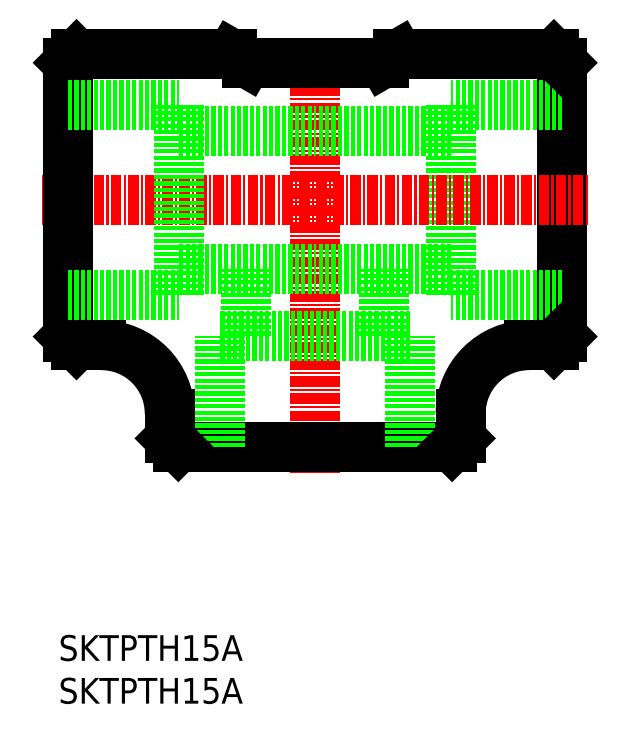
<metadata>
{"format":"dxf","ext":"dxf","renderer":"ezdxf+matplotlib","layout":"modelspace","background":"white","min_lineweight":24,"dpi":150}
</metadata>
<code>
0
SECTION
2
ENTITIES
0
INSERT
8
0
2
*U6
10
0
20
0
30
0
0
INSERT
8
0
2
*U7
10
0
20
0
30
0
0
LINE
8
CENTER
10
30
20
27
30
0
11
30
21
76.9
31
0
0
LINE
8
0
10
14
20
30
30
0
11
46
21
30
31
0
0
LINE
8
0
10
47
20
31
30
0
11
47
21
33.9
31
0
0
LINE
8
0
10
13
20
31
30
0
11
13
21
33.9
31
0
0
LINE
8
0
10
41.1
20
30
30
0
11
41.1
21
43
31
0
0
LINE
8
0
10
18.9
20
30
30
0
11
18.9
21
43
31
0
0
LINE
8
0
10
38.05
20
43
30
0
11
38.05
21
50.85
31
0
0
LINE
8
0
10
18.9
20
43
30
0
11
41.1
21
43
31
0
0
LINE
8
0
10
58.9
20
42.9
30
0
11
58.9
21
74.9
31
0
0
LINE
8
0
10
57.9
20
75.9
30
0
11
39.73
21
75.9
31
0
0
LINE
8
0
10
57.9
20
41.9
30
0
11
55
21
41.9
31
0
0
LINE
8
0
10
58.9
20
70
30
0
11
45.9
21
70
31
0
0
LINE
8
0
10
58.9
20
47.8
30
0
11
45.9
21
47.8
31
0
0
LINE
8
0
10
45.9
20
66.95
30
0
11
30
21
66.95
31
0
0
LINE
8
0
10
45.9
20
50.85
30
0
11
30
21
50.85
31
0
0
ARC
8
0
10
55
20
33.9
30
0
40
8
50
90
51
180
0
LINE
8
0
10
38
20
74.9
30
0
11
30
21
74.9
31
0
0
LINE
8
0
10
38
20
74.9
30
0
11
39.73
21
75.9
31
0
0
LINE
8
0
10
45.9
20
47.8
30
0
11
45.9
21
70
31
0
0
LINE
8
0
10
57.9
20
75.9
30
0
11
58.9
21
74.9
31
0
0
LINE
8
0
10
58.9
20
42.9
30
0
11
57.9
21
41.9
31
0
0
LINE
8
0
10
47
20
31
30
0
11
46
21
30
31
0
0
LINE
8
0
10
14
20
30
30
0
11
13
21
31
31
0
0
LINE
8
0
10
21.95
20
43
30
0
11
21.95
21
50.85
31
0
0
LINE
8
CENTER
10
-1.9
20
58.9
30
0
11
61.9
21
58.9
31
0
0
LINE
8
0
10
1.1
20
42.9
30
0
11
1.1
21
74.9
31
0
0
LINE
8
0
10
2.1
20
75.9
30
0
11
1.1
21
74.9
31
0
0
LINE
8
0
10
2.1
20
75.9
30
0
11
20.27
21
75.9
31
0
0
LINE
8
0
10
22
20
74.9
30
0
11
30
21
74.9
31
0
0
LINE
8
0
10
2.1
20
41.9
30
0
11
5
21
41.9
31
0
0
LINE
8
0
10
1.1
20
42.9
30
0
11
2.1
21
41.9
31
0
0
LINE
8
0
10
1.1
20
70
30
0
11
14.1
21
70
31
0
0
LINE
8
0
10
1.1
20
47.8
30
0
11
14.1
21
47.8
31
0
0
LINE
8
0
10
14.1
20
66.95
30
0
11
30
21
66.95
31
0
0
LINE
8
0
10
14.1
20
50.85
30
0
11
30
21
50.85
31
0
0
LINE
8
0
10
14.1
20
47.8
30
0
11
14.1
21
70
31
0
0
LINE
8
0
10
22
20
74.9
30
0
11
20.27
21
75.9
31
0
0
ARC
8
0
10
5
20
33.9
30
0
40
8
50
0
51
90
0
ENDSEC
0
EOF

</code>
